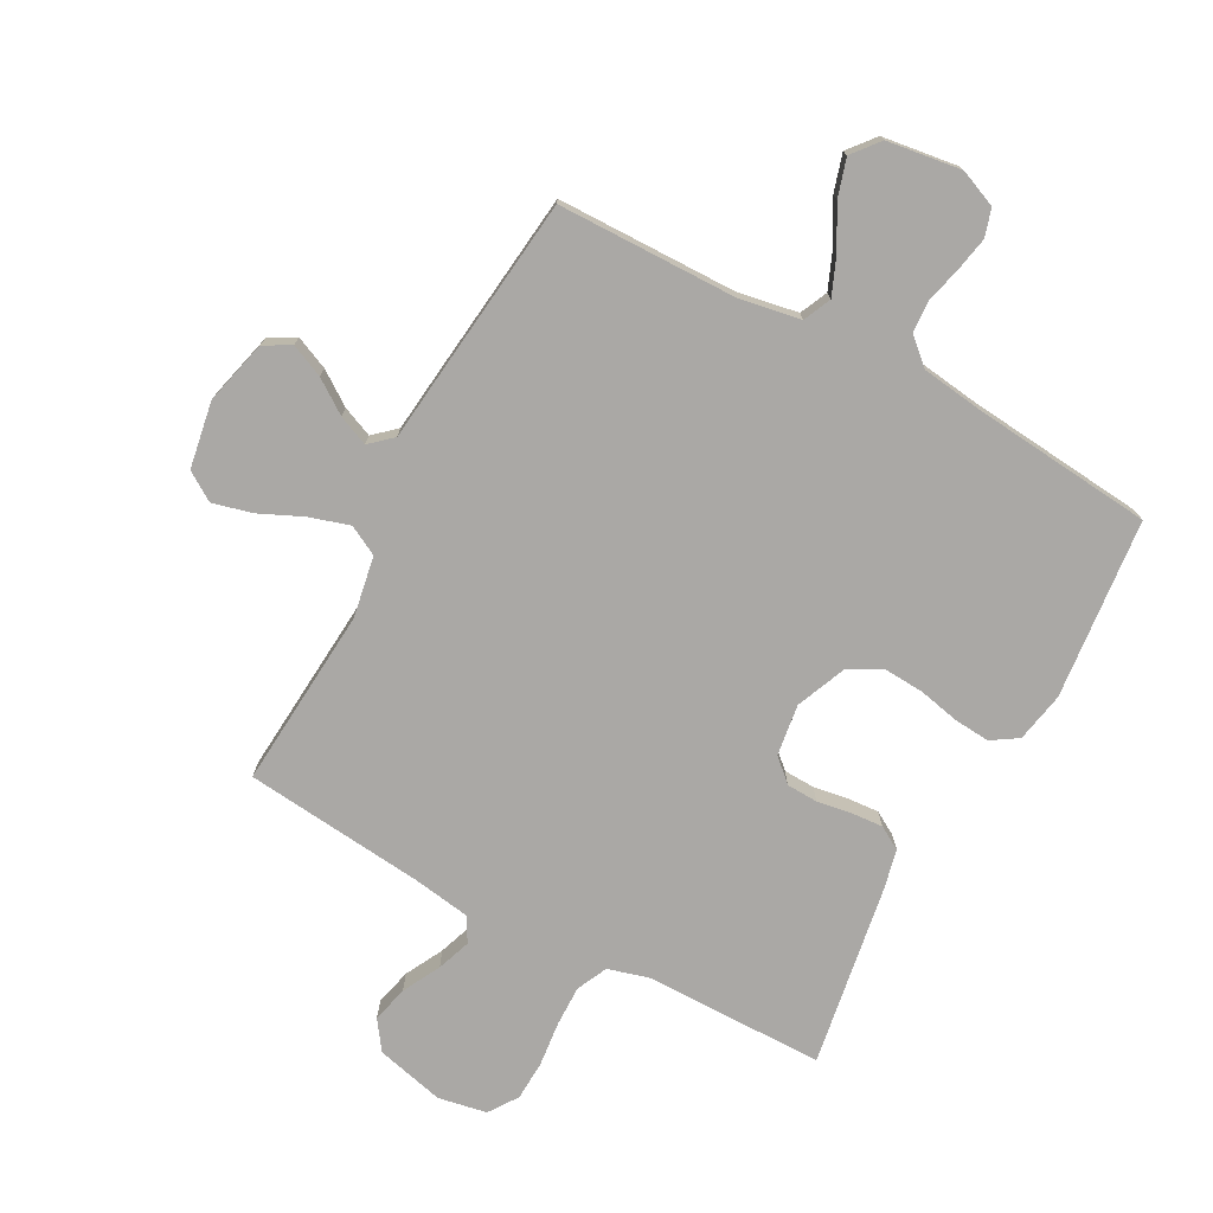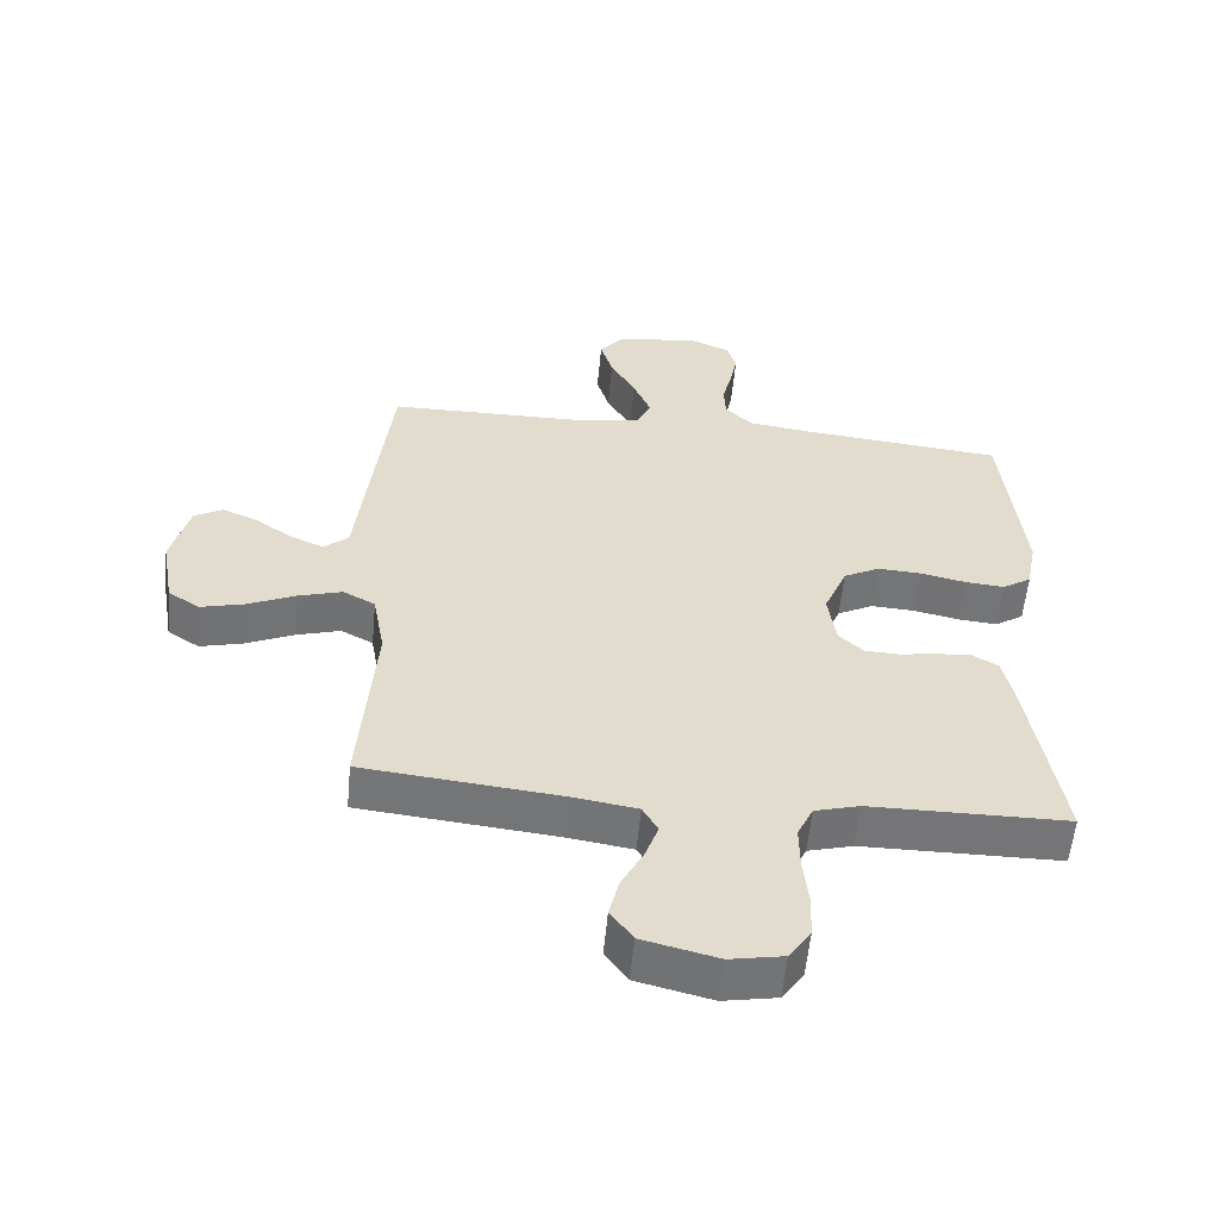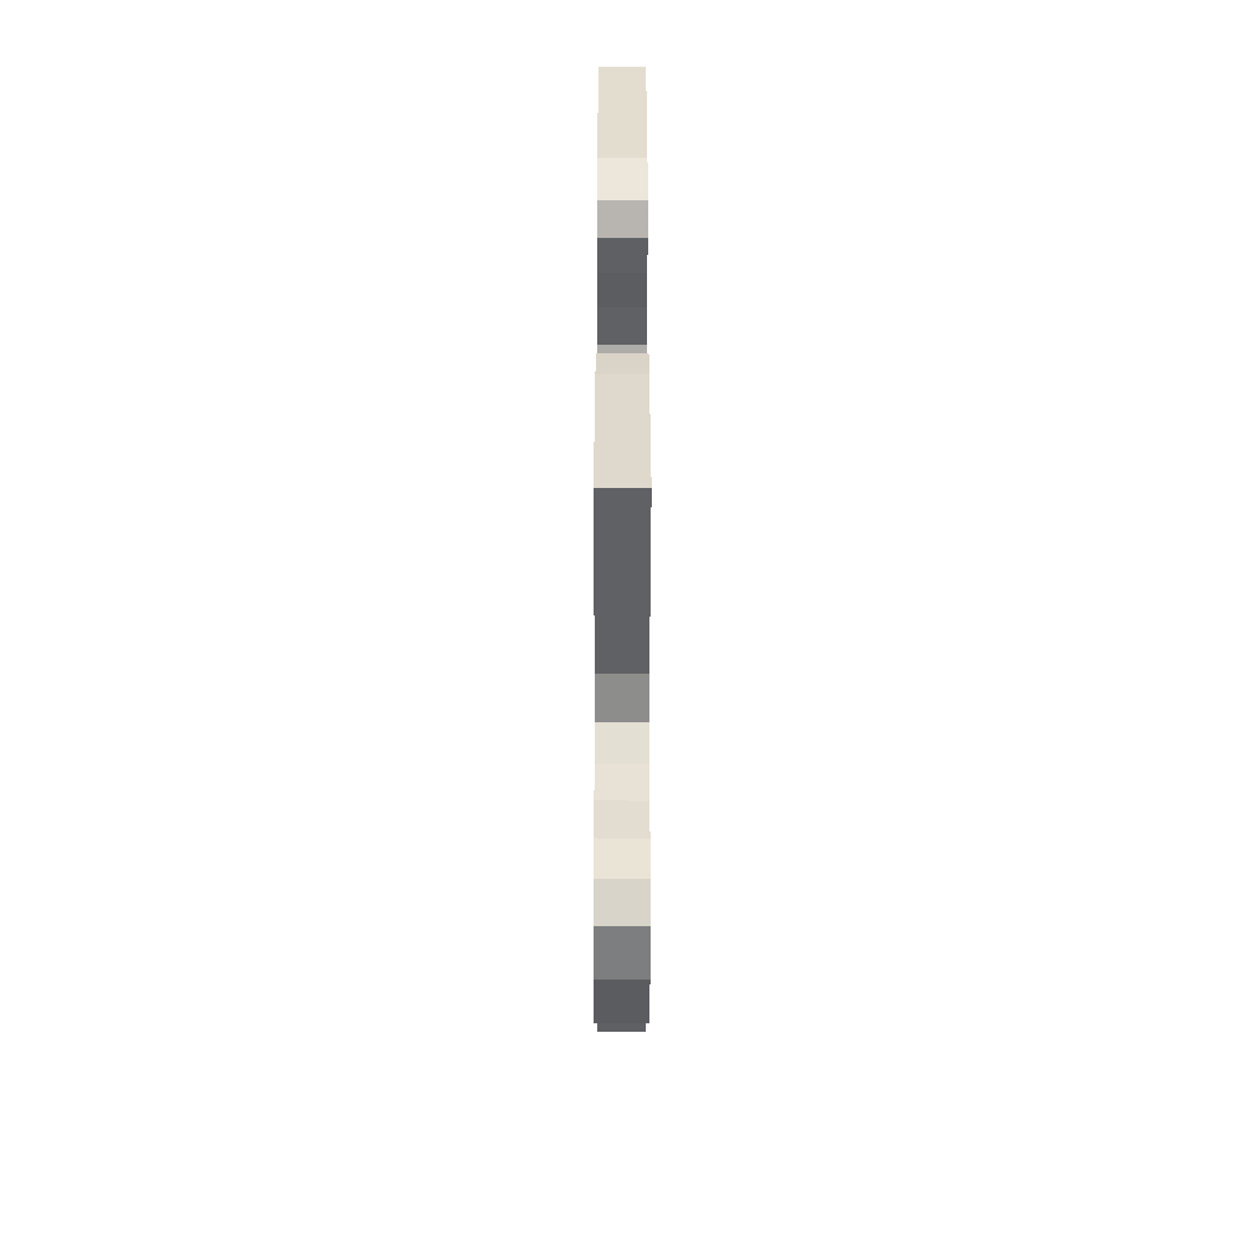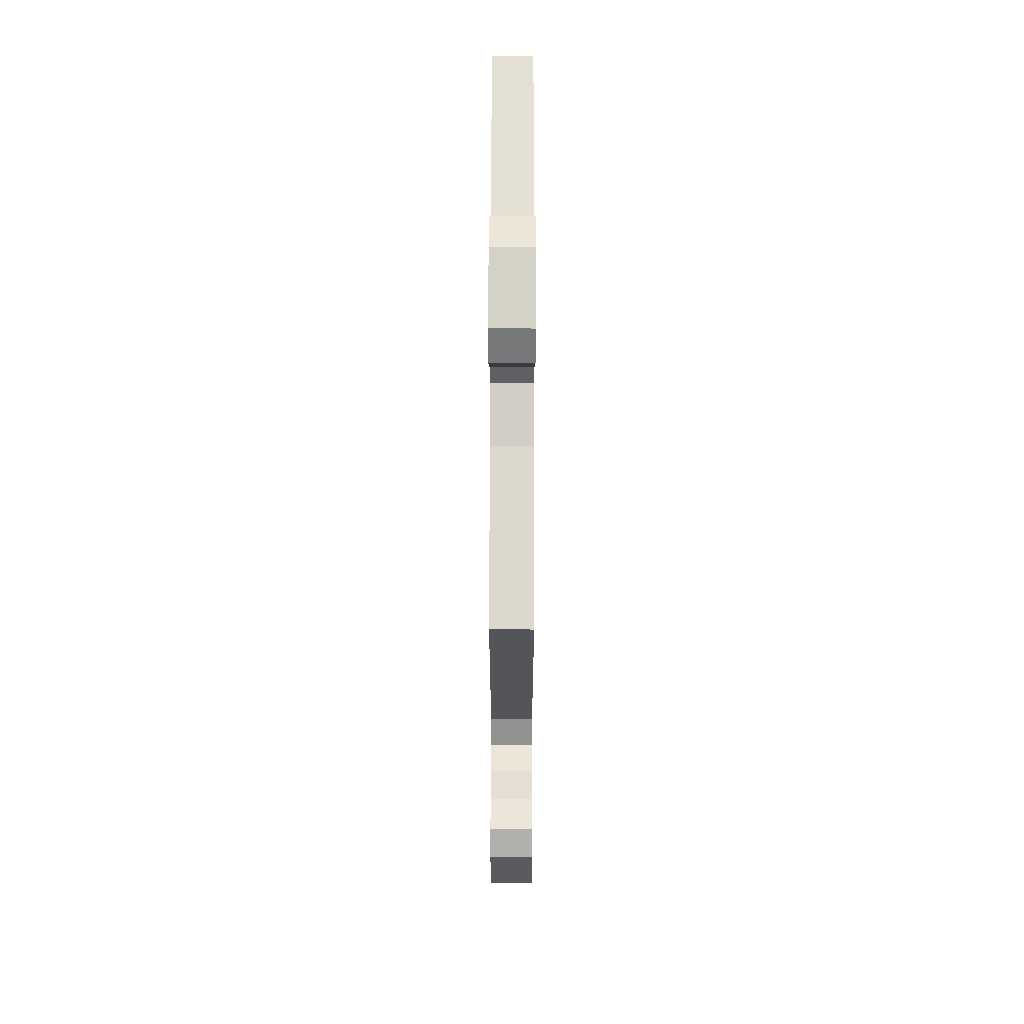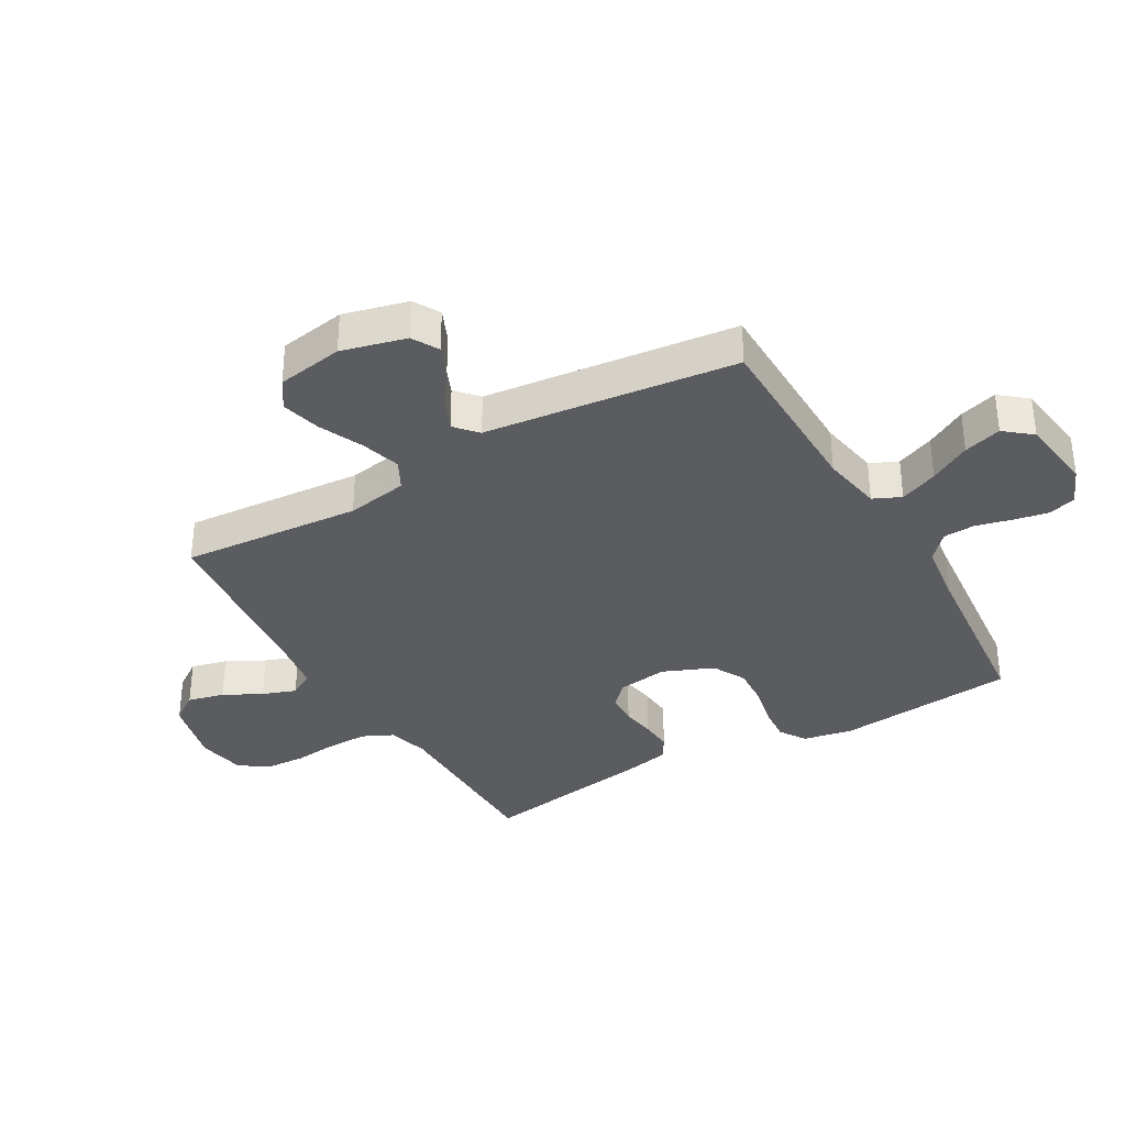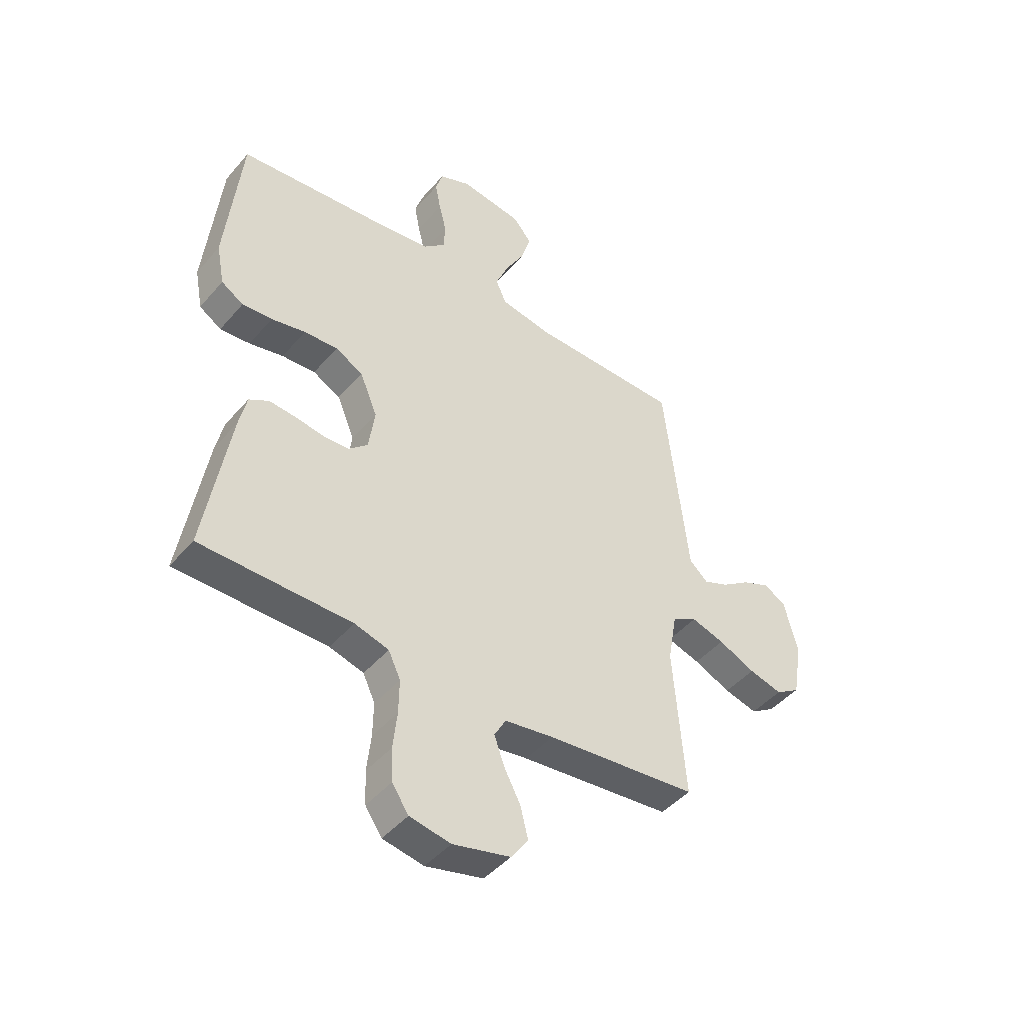
<metadata>
{"format":"obj","ext":"obj","renderer":"f3d","projection":"perspective","resolution":1024,"background":"white","views":[{"elev":-75.2,"azim":-28.3,"up":"+Y"},{"elev":-56.6,"azim":-5.4,"up":"+Z"},{"elev":-48.8,"azim":89.9,"up":"+Z"},{"elev":72.0,"azim":-89.9,"up":"+Z"},{"elev":-34.8,"azim":-60.1,"up":"+Y"},{"elev":-45.4,"azim":142.2,"up":"+Z"}]}
</metadata>
<code>
v -0.5 0.07 0.5
v -0.2 0.07 0.504
v -0.099 0.07 0.522
v -0.078 0.07 0.568
v -0.104 0.07 0.631
v -0.142 0.07 0.699
v -0.161 0.07 0.762
v -0.124 0.07 0.807
v 0 0.07 0.824
v 0.062 0.07 0.798
v 0.076 0.07 0.752
v 0.065 0.07 0.695
v 0.05 0.07 0.635
v 0.053 0.07 0.582
v 0.096 0.07 0.543
v 0.2 0.07 0.529
v 0.5 0.07 0.5
v 0.53 0.07 0.2
v 0.514 0.07 0.117
v 0.47 0.07 0.089
v 0.41 0.07 0.094
v 0.342 0.07 0.109
v 0.275 0.07 0.113
v 0.22 0.07 0.084
v 0.185 0.07 0
v 0.197 0.07 -0.085
v 0.235 0.07 -0.12
v 0.287 0.07 -0.122
v 0.344 0.07 -0.113
v 0.397 0.07 -0.109
v 0.436 0.07 -0.132
v 0.451 0.07 -0.2
v 0.5 0.07 -0.5
v 0.2 0.07 -0.502
v 0.132 0.07 -0.521
v 0.108 0.07 -0.572
v 0.109 0.07 -0.64
v 0.117 0.07 -0.714
v 0.114 0.07 -0.78
v 0.081 0.07 -0.828
v 0 0.07 -0.843
v -0.114 0.07 -0.815
v -0.148 0.07 -0.767
v -0.133 0.07 -0.706
v -0.1 0.07 -0.643
v -0.08 0.07 -0.587
v -0.103 0.07 -0.546
v -0.2 0.07 -0.531
v -0.5 0.07 -0.5
v -0.477 0.07 -0.2
v -0.495 0.07 -0.098
v -0.544 0.07 -0.072
v -0.61 0.07 -0.092
v -0.683 0.07 -0.125
v -0.749 0.07 -0.142
v -0.797 0.07 -0.111
v -0.816 0.07 0
v -0.789 0.07 0.107
v -0.745 0.07 0.132
v -0.69 0.07 0.108
v -0.634 0.07 0.069
v -0.584 0.07 0.048
v -0.547 0.07 0.081
v -0.534 0.07 0.2
v -0.5 0 0.5
v -0.2 0 0.504
v -0.099 0 0.522
v -0.078 0 0.568
v -0.104 0 0.631
v -0.142 0 0.699
v -0.161 0 0.762
v -0.124 0 0.807
v 0 0 0.824
v 0.062 0 0.798
v 0.076 0 0.752
v 0.065 0 0.695
v 0.05 0 0.635
v 0.053 0 0.582
v 0.096 0 0.543
v 0.2 0 0.529
v 0.5 0 0.5
v 0.53 0 0.2
v 0.514 0 0.117
v 0.47 0 0.089
v 0.41 0 0.094
v 0.342 0 0.109
v 0.275 0 0.113
v 0.22 0 0.084
v 0.185 0 0
v 0.197 0 -0.085
v 0.235 0 -0.12
v 0.287 0 -0.122
v 0.344 0 -0.113
v 0.397 0 -0.109
v 0.436 0 -0.132
v 0.451 0 -0.2
v 0.5 0 -0.5
v 0.2 0 -0.502
v 0.132 0 -0.521
v 0.108 0 -0.572
v 0.109 0 -0.64
v 0.117 0 -0.714
v 0.114 0 -0.78
v 0.081 0 -0.828
v 0 0 -0.843
v -0.114 0 -0.815
v -0.148 0 -0.767
v -0.133 0 -0.706
v -0.1 0 -0.643
v -0.08 0 -0.587
v -0.103 0 -0.546
v -0.2 0 -0.531
v -0.5 0 -0.5
v -0.477 0 -0.2
v -0.495 0 -0.098
v -0.544 0 -0.072
v -0.61 0 -0.092
v -0.683 0 -0.125
v -0.749 0 -0.142
v -0.797 0 -0.111
v -0.816 0 0
v -0.789 0 0.107
v -0.745 0 0.132
v -0.69 0 0.108
v -0.634 0 0.069
v -0.584 0 0.048
v -0.547 0 0.081
v -0.534 0 0.2
f 63 64 1 2
f 59 60 61
f 58 59 61
f 57 58 61
f 56 57 61
f 55 56 61
f 54 55 61
f 53 54 61
f 52 53 61 62
f 51 52 62 63
f 48 49 50
f 47 48 50 51
f 43 44 45
f 42 43 45
f 41 42 45
f 40 41 45
f 39 40 45
f 38 39 45
f 37 38 45
f 36 37 45 46
f 35 36 46 47
f 32 33 34
f 31 32 34
f 30 31 34
f 29 30 34
f 28 29 34
f 35 47 51
f 34 35 51
f 28 34 51
f 27 28 51
f 20 21 22
f 19 20 22
f 18 19 22
f 17 18 22
f 16 17 22
f 15 16 22 23
f 14 15 23 24
f 11 12 13
f 10 11 13
f 9 10 13
f 8 9 13
f 7 8 13
f 6 7 13
f 5 6 13
f 4 5 13 14
f 14 24 25
f 4 14 25
f 3 4 25
f 26 27 51 63
f 25 26 63
f 3 25 63
f 2 3 63
f 66 65 128 127
f 125 124 123
f 125 123 122
f 125 122 121
f 125 121 120
f 125 120 119
f 125 119 118
f 125 118 117
f 126 125 117 116
f 127 126 116 115
f 114 113 112
f 115 114 112 111
f 109 108 107
f 109 107 106
f 109 106 105
f 109 105 104
f 109 104 103
f 109 103 102
f 109 102 101
f 110 109 101 100
f 111 110 100 99
f 98 97 96
f 98 96 95
f 98 95 94
f 98 94 93
f 98 93 92
f 115 111 99
f 115 99 98
f 115 98 92
f 115 92 91
f 86 85 84
f 86 84 83
f 86 83 82
f 86 82 81
f 86 81 80
f 87 86 80 79
f 88 87 79 78
f 77 76 75
f 77 75 74
f 77 74 73
f 77 73 72
f 77 72 71
f 77 71 70
f 77 70 69
f 78 77 69 68
f 89 88 78
f 89 78 68
f 89 68 67
f 127 115 91 90
f 127 90 89
f 127 89 67
f 127 67 66
f 1 65 66 2
f 2 66 67 3
f 3 67 68 4
f 4 68 69 5
f 5 69 70 6
f 6 70 71 7
f 7 71 72 8
f 8 72 73 9
f 9 73 74 10
f 10 74 75 11
f 11 75 76 12
f 12 76 77 13
f 13 77 78 14
f 14 78 79 15
f 15 79 80 16
f 16 80 81 17
f 17 81 82 18
f 18 82 83 19
f 19 83 84 20
f 20 84 85 21
f 21 85 86 22
f 22 86 87 23
f 23 87 88 24
f 24 88 89 25
f 25 89 90 26
f 26 90 91 27
f 27 91 92 28
f 28 92 93 29
f 29 93 94 30
f 30 94 95 31
f 31 95 96 32
f 32 96 97 33
f 33 97 98 34
f 34 98 99 35
f 35 99 100 36
f 36 100 101 37
f 37 101 102 38
f 38 102 103 39
f 39 103 104 40
f 40 104 105 41
f 41 105 106 42
f 42 106 107 43
f 43 107 108 44
f 44 108 109 45
f 45 109 110 46
f 46 110 111 47
f 47 111 112 48
f 48 112 113 49
f 49 113 114 50
f 50 114 115 51
f 51 115 116 52
f 52 116 117 53
f 53 117 118 54
f 54 118 119 55
f 55 119 120 56
f 56 120 121 57
f 57 121 122 58
f 58 122 123 59
f 59 123 124 60
f 60 124 125 61
f 61 125 126 62
f 62 126 127 63
f 63 127 128 64
f 64 128 65 1

</code>
